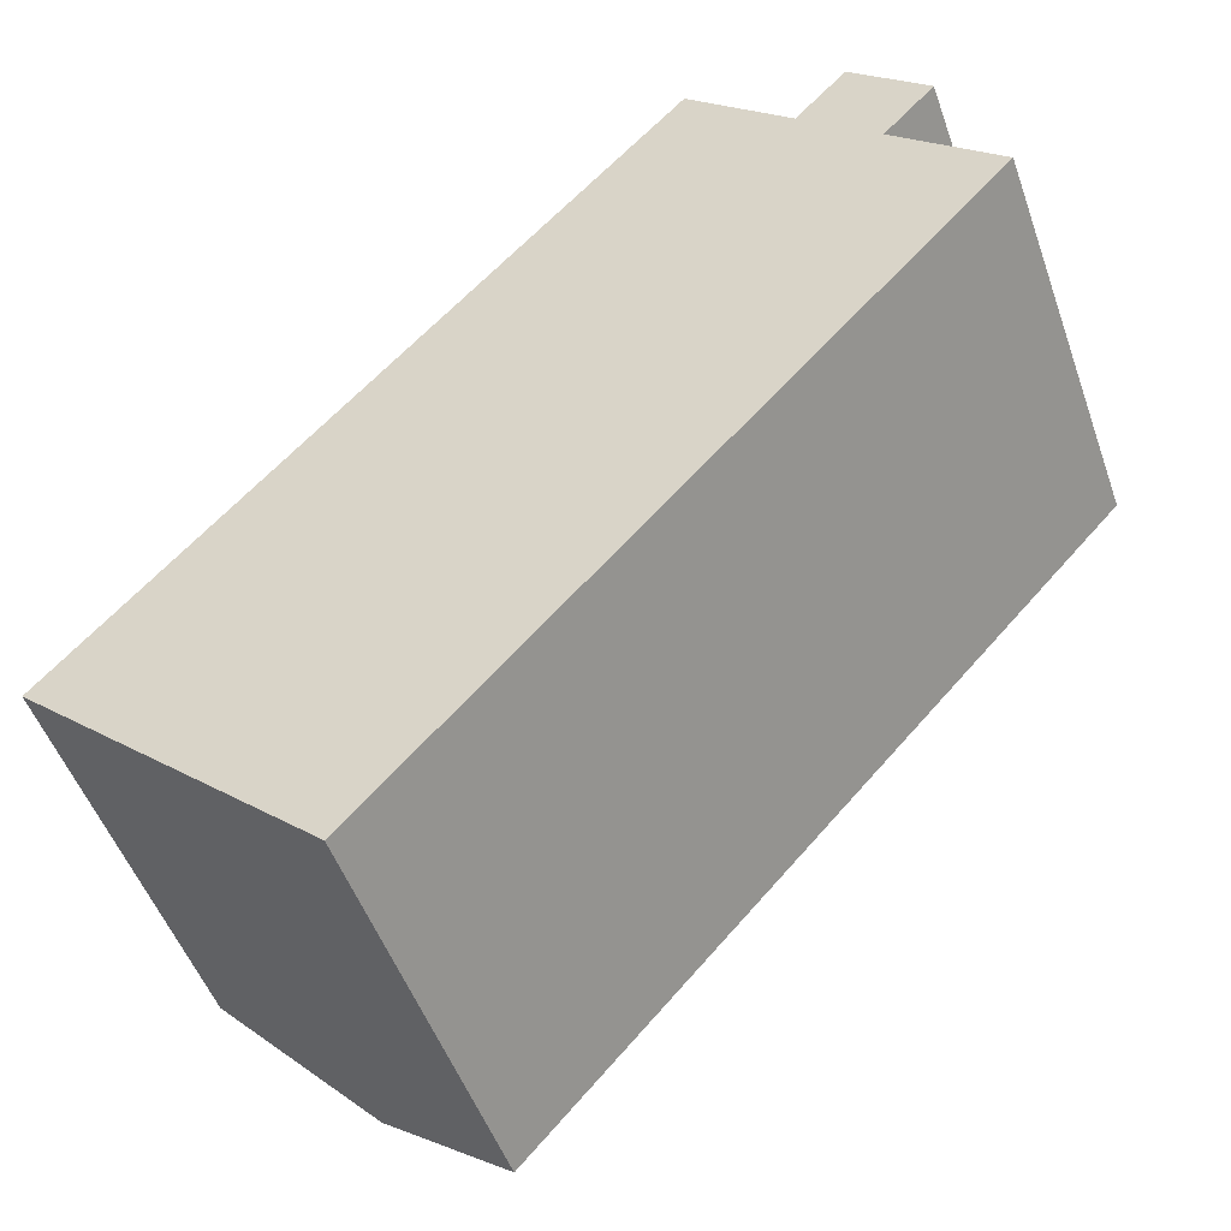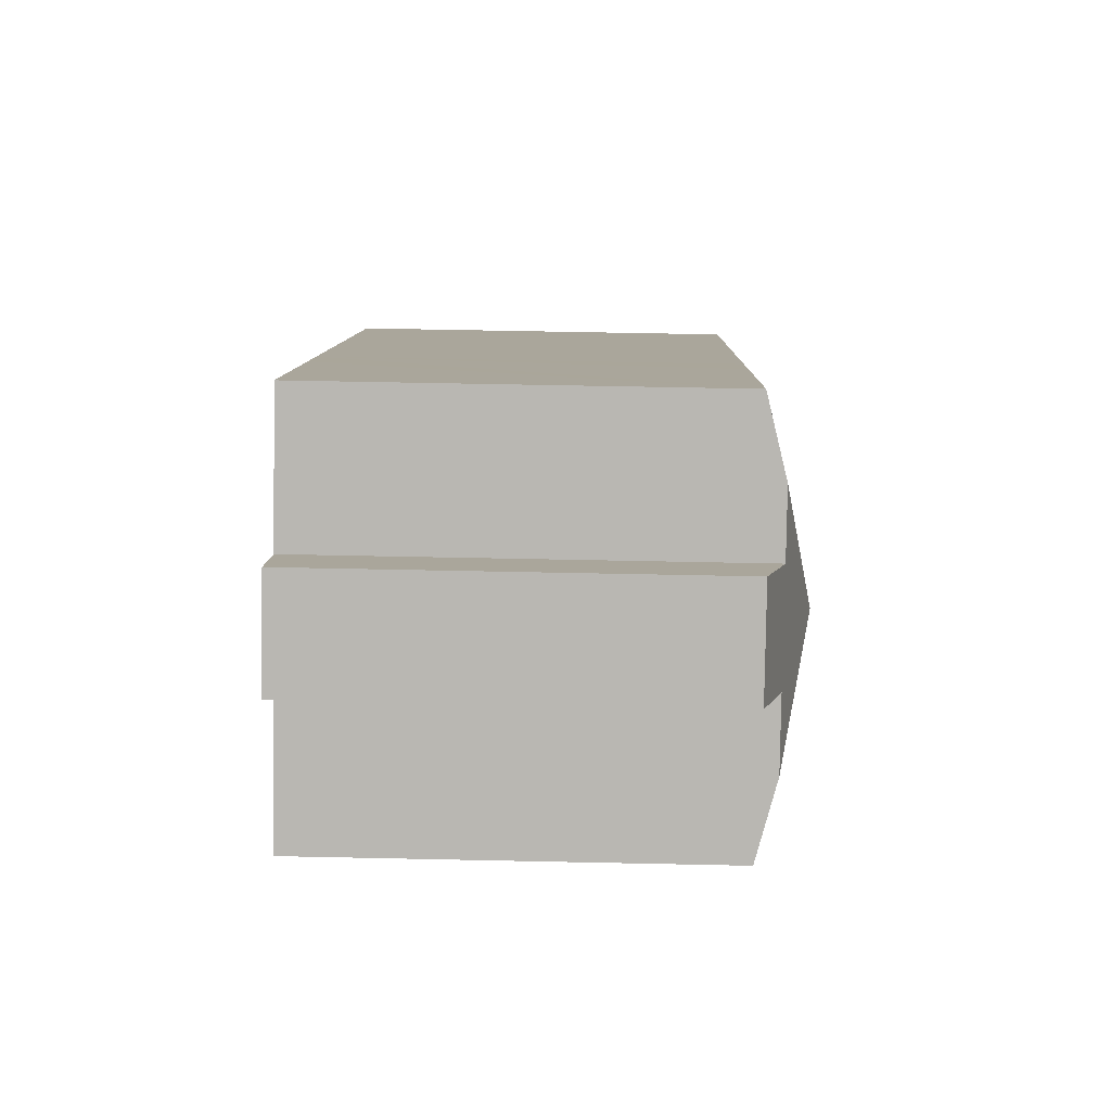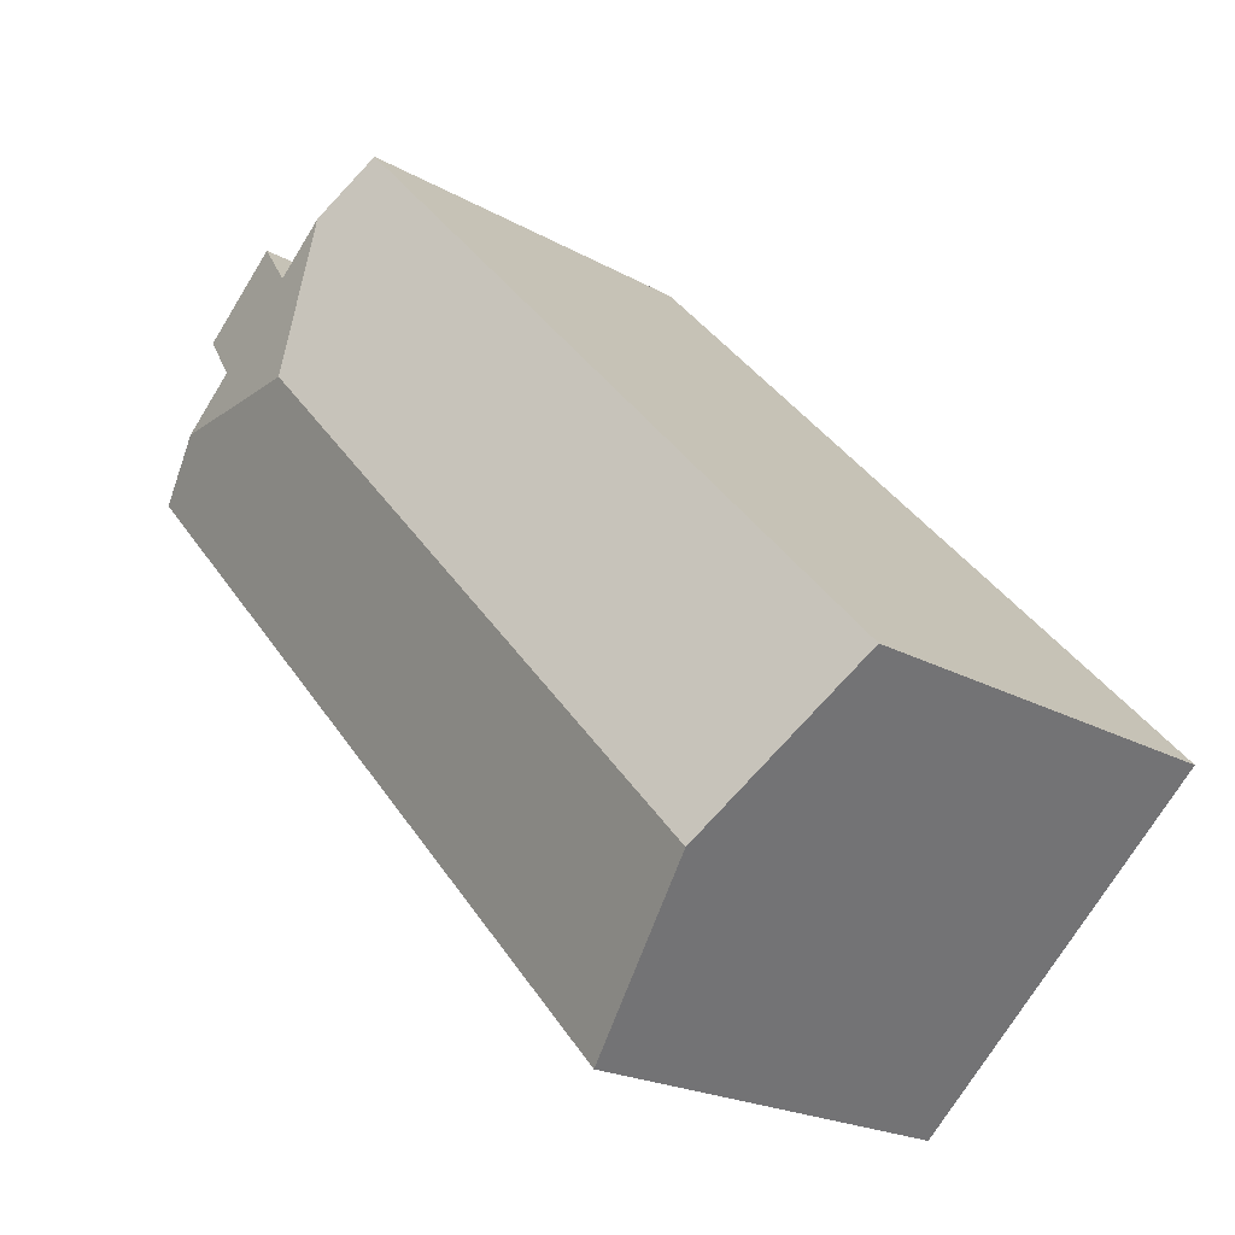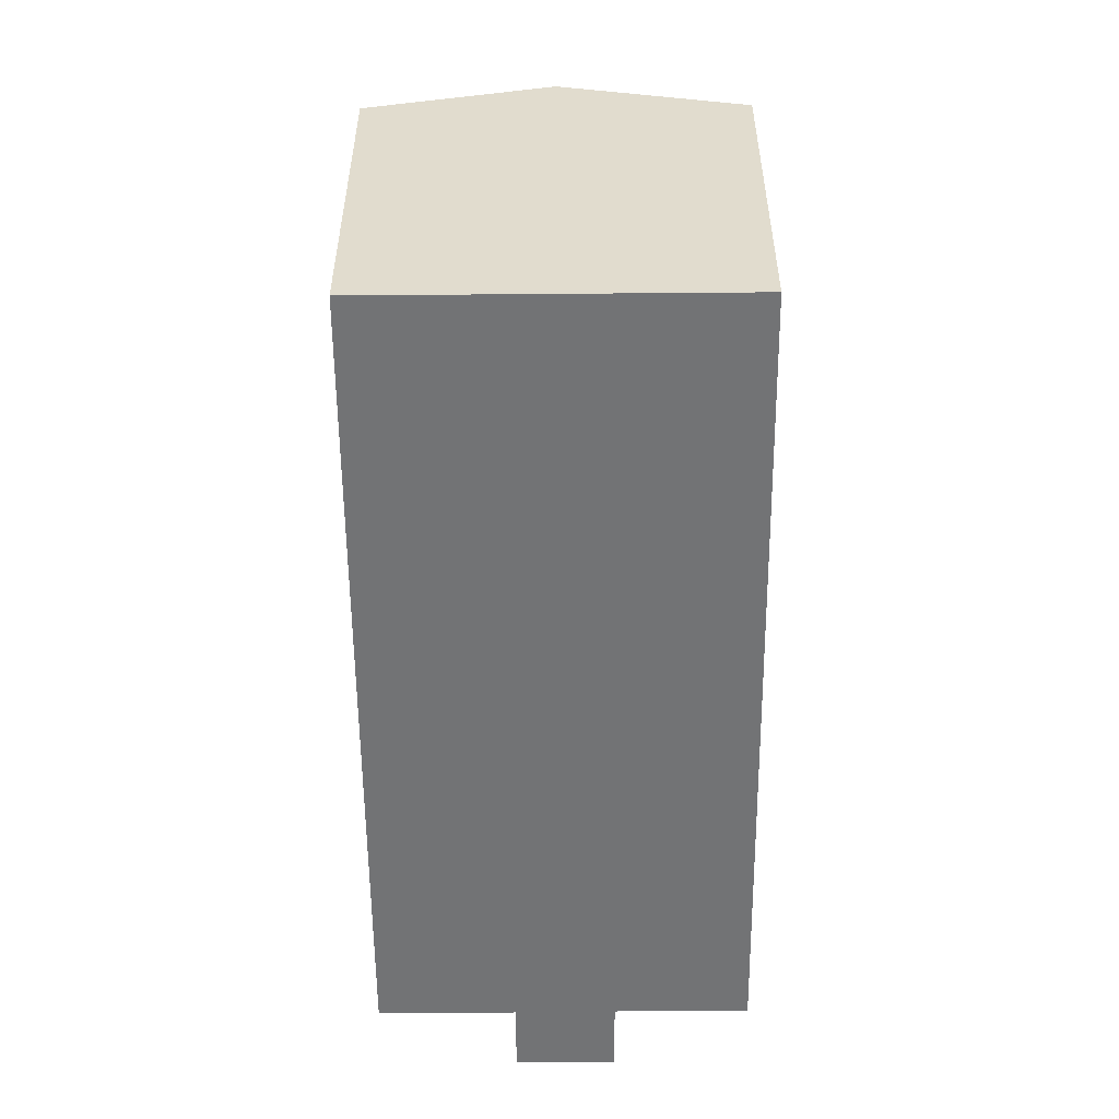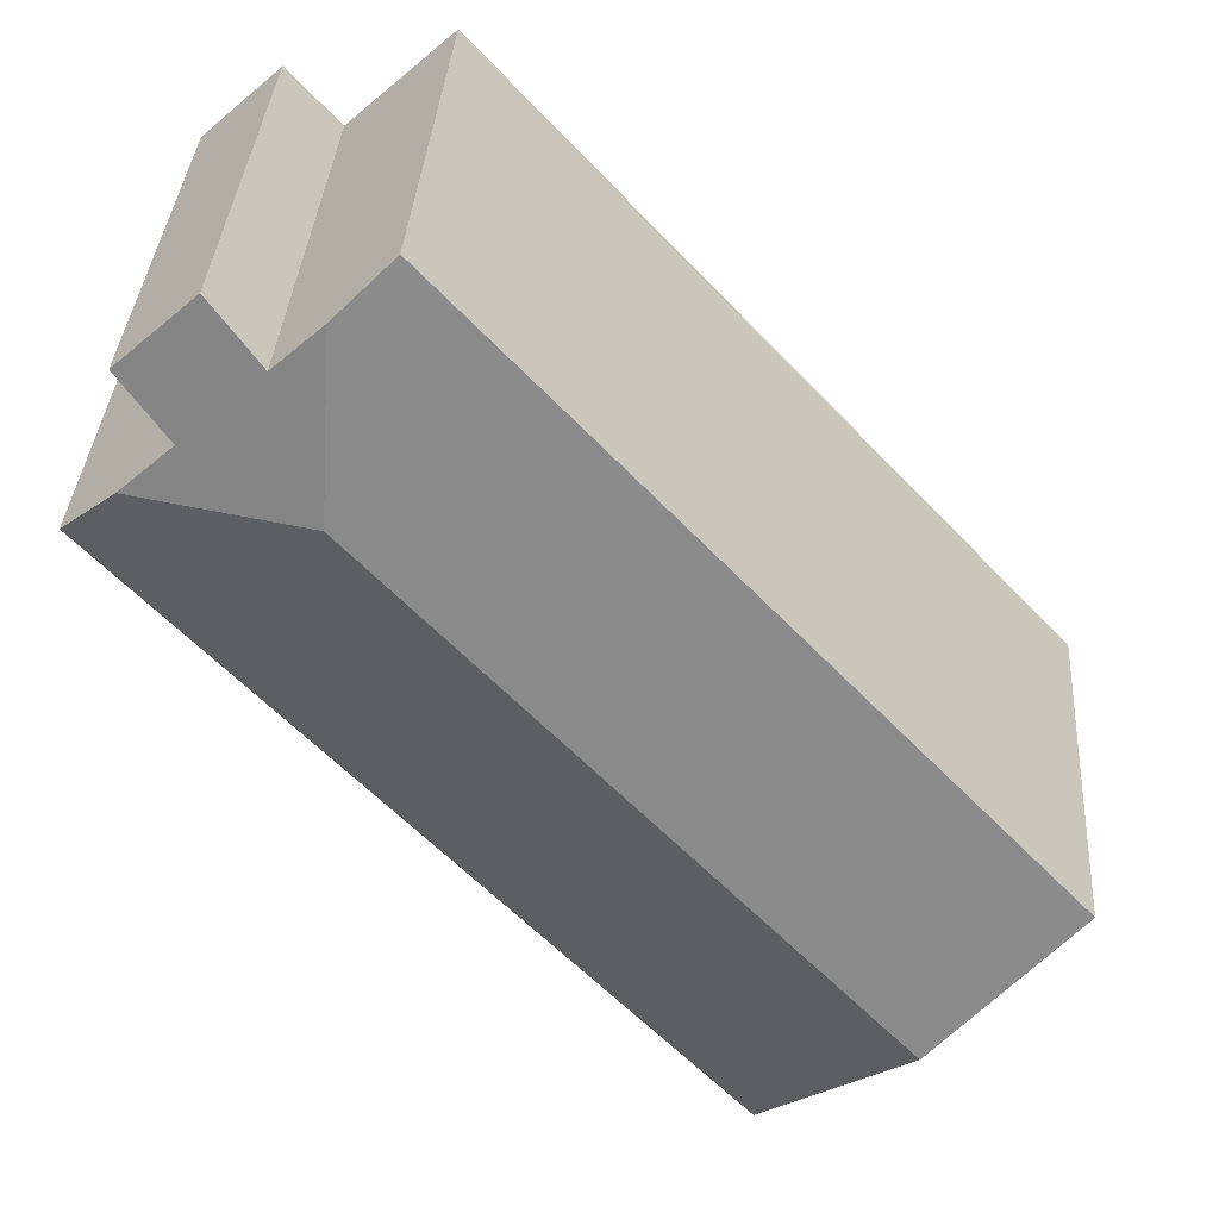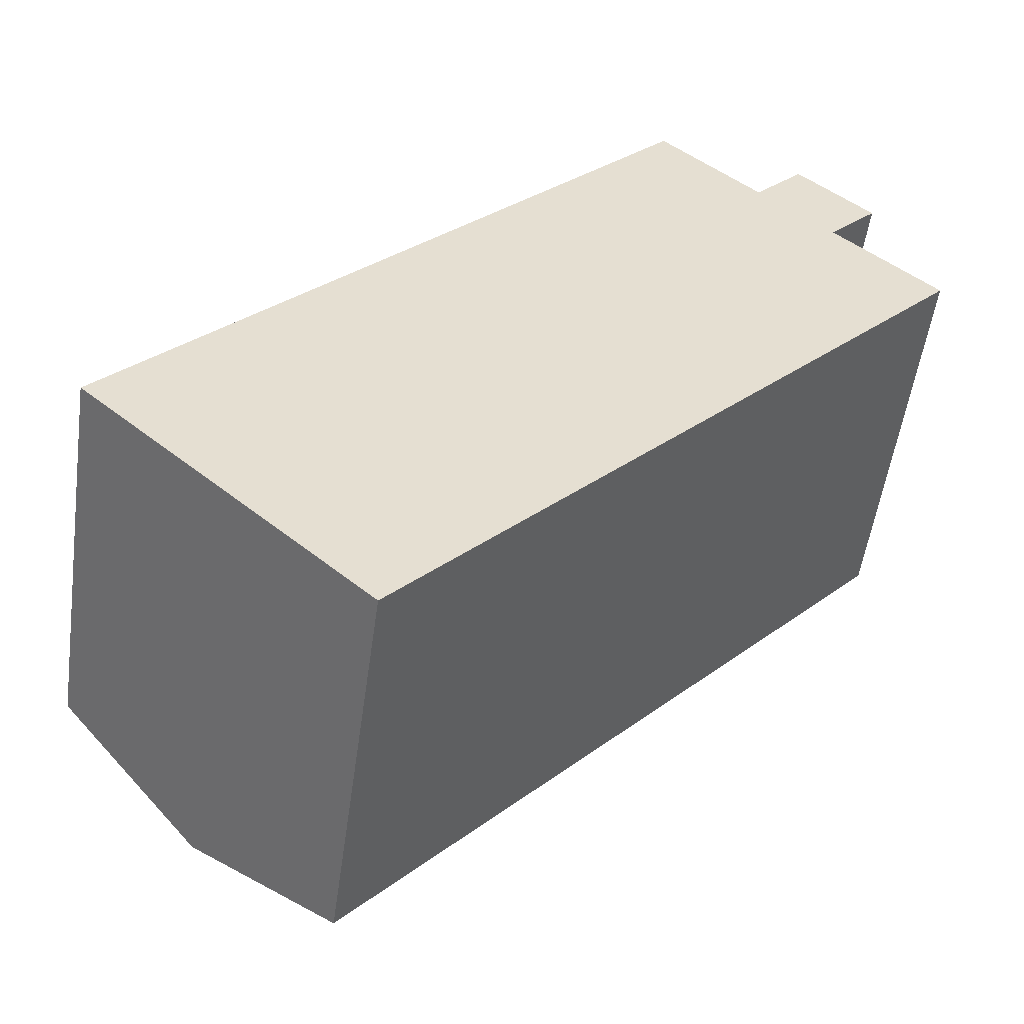
<metadata>
{"format":"obj","ext":"obj","renderer":"f3d","projection":"perspective","resolution":1024,"background":"white","views":[{"elev":-50.1,"azim":19.1,"up":"+Z"},{"elev":55.2,"azim":91.3,"up":"+Z"},{"elev":-21.0,"azim":-135.2,"up":"+Z"},{"elev":-55.8,"azim":-137.0,"up":"+Y"},{"elev":36.2,"azim":-176.1,"up":"+Z"},{"elev":-53.3,"azim":-8.0,"up":"+Z"}]}
</metadata>
<code>
v  21.27 14.72 13.63
v  25.2 13.69 15.44
v  26.91 13.69 13.87
v  22.62 13.69 17.78
v  21.02 13.69 19.24
v  24.3 13.05 19.62
v  26.87 13.05 17.27
v  28.74 13.05 12.2
v  21.94 13.05 4.788
v  4.771 14.72 -4.372
v  20.66 13.05 3.393
v  10.66 13.05 -7.527
v  9.541 13.05 -8.744
v  1.554 13.05 1.695
v  0 13.05 7.99e-16
v  12.02 13.05 13.12
v  13.64 13.05 14.88
v  19.18 13.05 20.93
v  25.2 -9.454e-16 15.44
v  26.87 -1.057e-15 17.27
v  28.74 -7.469e-16 12.2
v  21.94 -2.932e-16 4.788
v  20.66 -2.078e-16 3.393
v  10.66 4.609e-16 -7.527
v  9.541 5.354e-16 -8.744
v  26.91 -8.494e-16 13.87
v  19.18 -1.281e-15 20.93
v  22.62 -1.089e-15 17.78
v  21.02 -1.178e-15 19.24
v  24.3 -1.201e-15 19.62
v  0 0 0
v  4.771 2.677e-16 -4.372
v  1.554 -1.038e-16 1.695
v  12.02 -8.031e-16 13.12
v  13.64 -9.111e-16 14.88
g defaultobject
f 1 2 3
f 2 1 4
f 4 1 5
f 2 6 7
f 6 2 4
f 8 1 3
f 1 8 9
f 1 9 10
f 10 9 11
f 10 11 12
f 10 12 13
f 14 10 15
f 10 14 1
f 1 14 16
f 1 16 17
f 1 17 18
f 1 18 5
f 7 19 2
f 19 7 20
f 21 9 8
f 9 21 11
f 11 21 12
f 12 21 22
f 12 22 23
f 12 23 24
f 12 24 13
f 13 24 25
f 19 3 2
f 3 19 8
f 8 19 21
f 21 19 26
f 18 4 5
f 4 18 27
f 4 27 28
f 28 27 29
f 30 7 6
f 7 30 20
f 25 10 13
f 10 25 15
f 15 25 31
f 31 25 32
f 31 14 15
f 14 31 16
f 16 31 33
f 16 33 34
f 16 34 17
f 17 34 18
f 18 34 35
f 18 35 27
f 28 6 4
f 6 28 30
f 35 29 27
f 29 35 28
f 28 35 19
f 19 35 26
f 26 35 21
f 21 35 34
f 21 34 22
f 22 34 33
f 22 33 23
f 23 33 24
f 24 33 31
f 24 31 32
f 24 32 25
f 28 20 30
f 20 28 19

</code>
